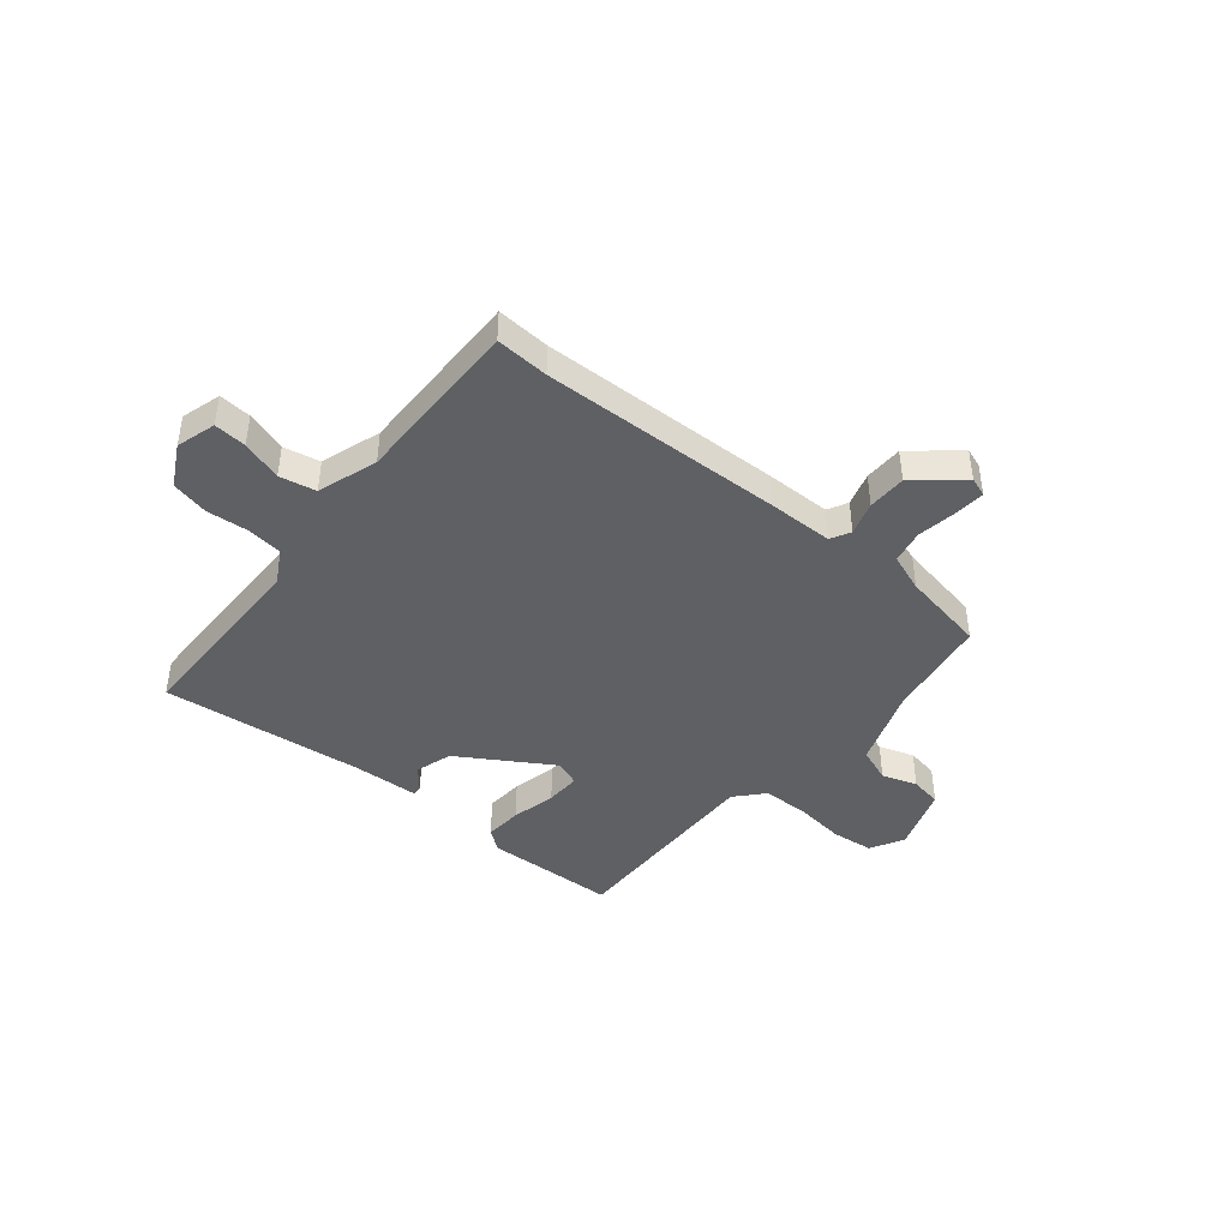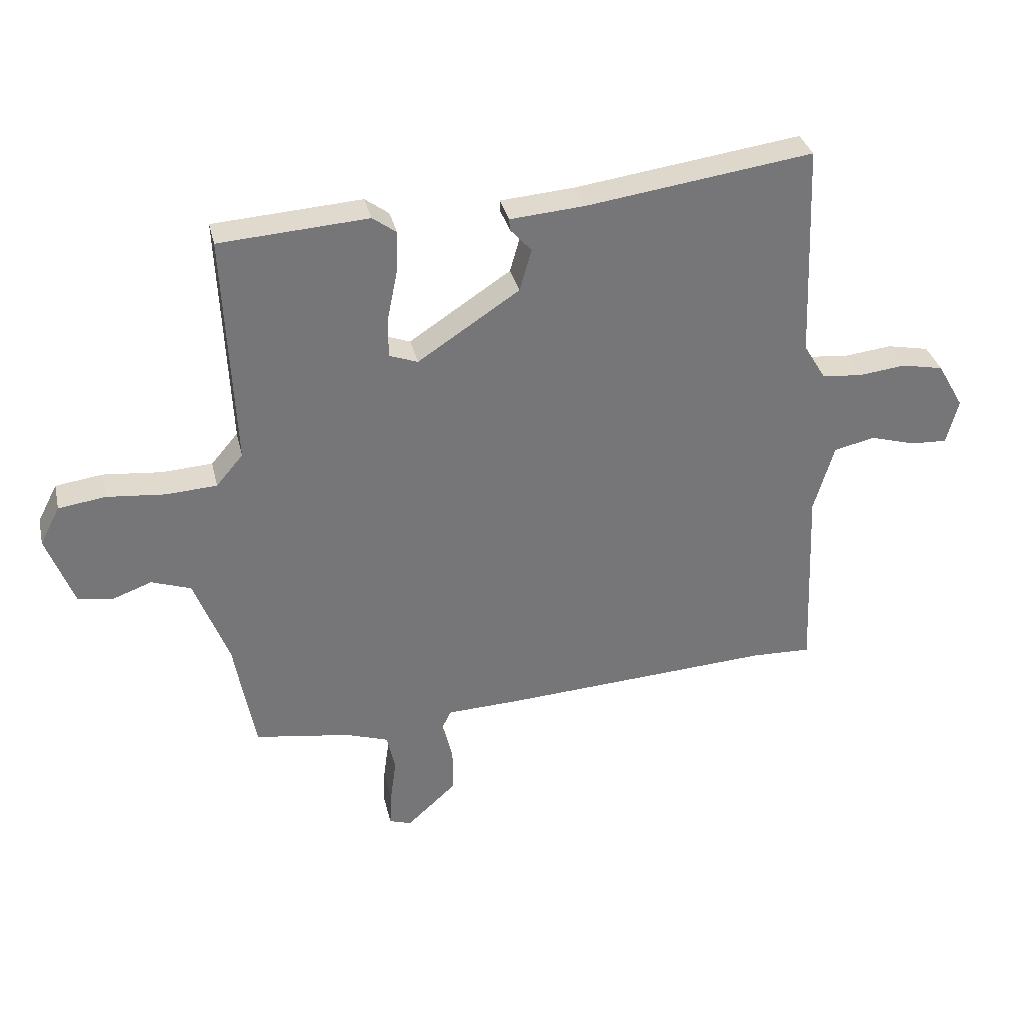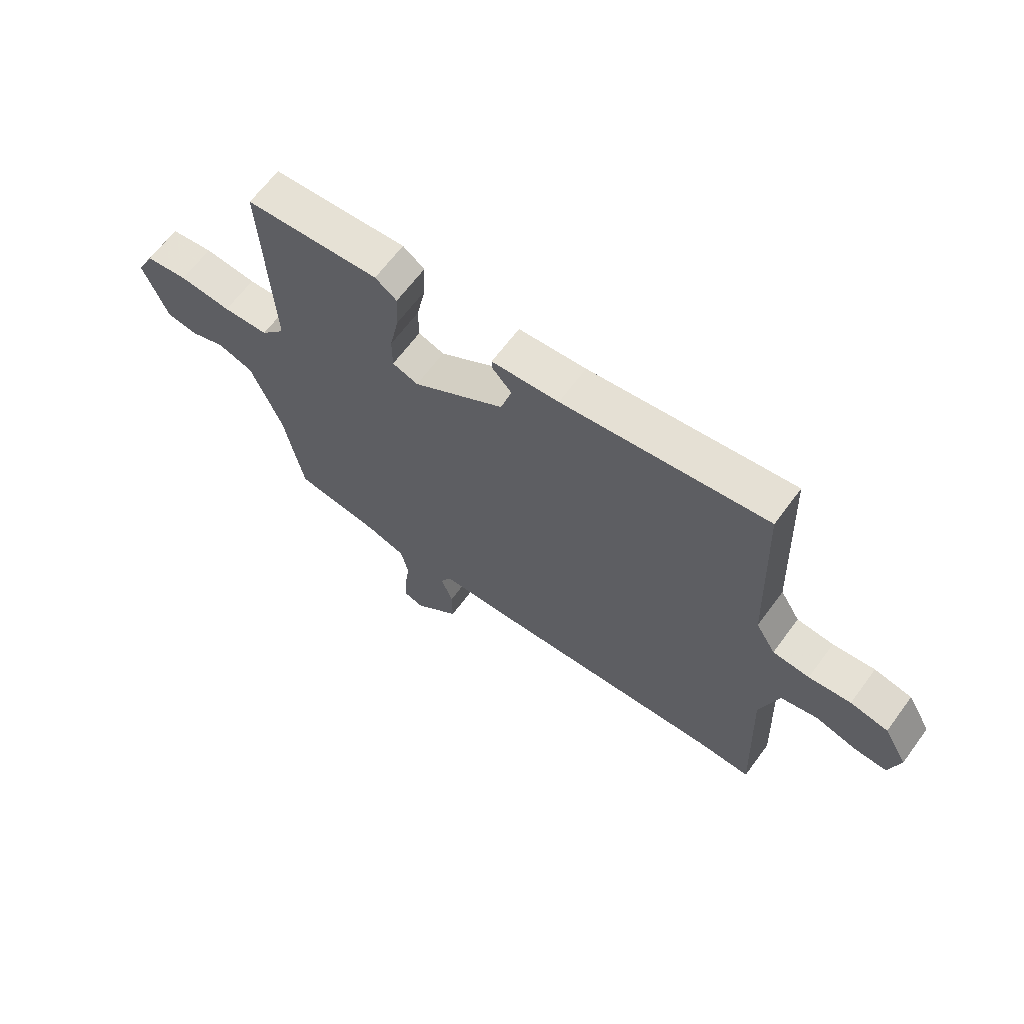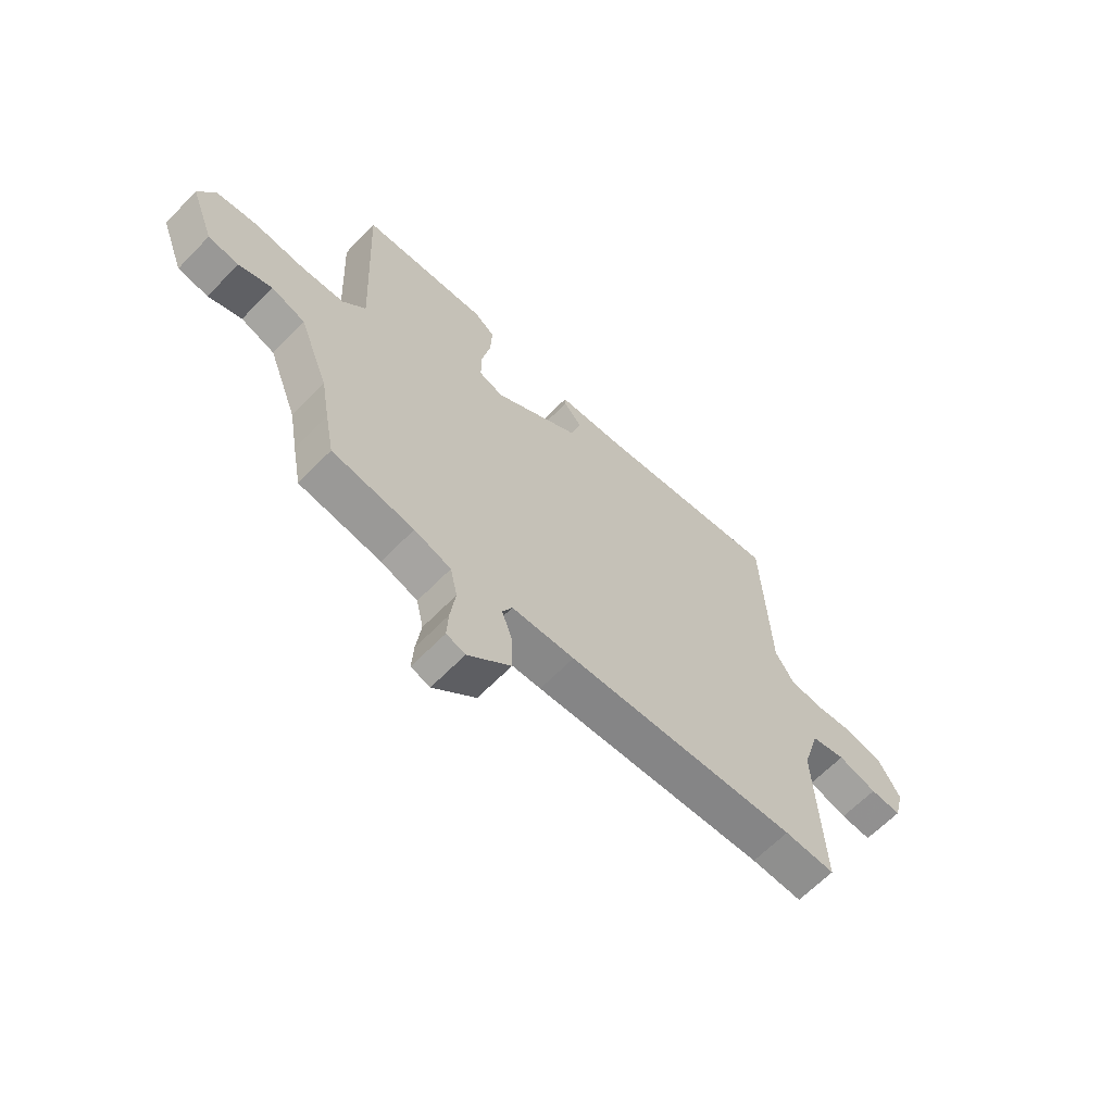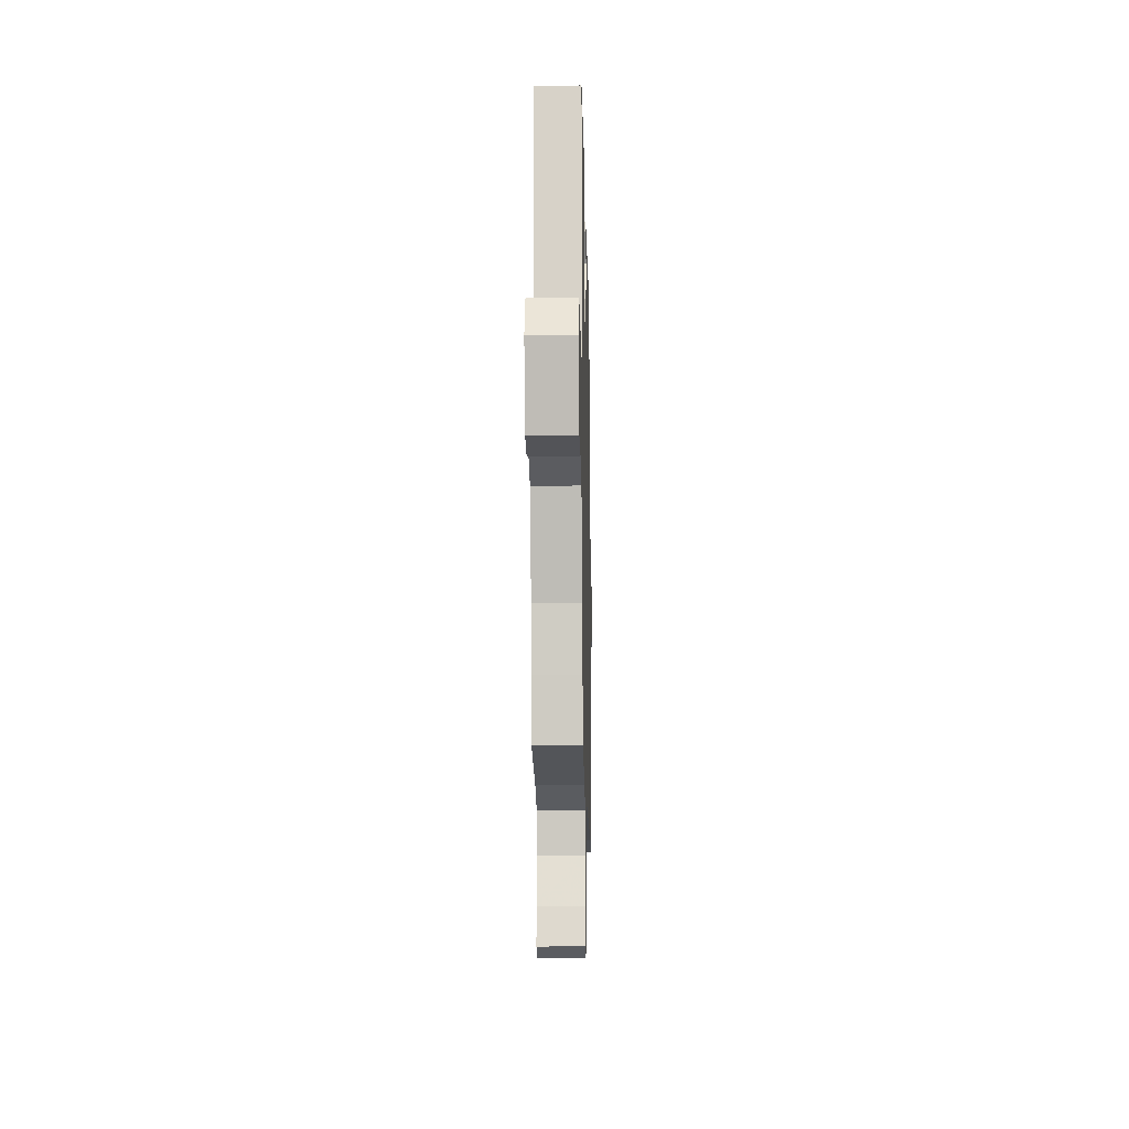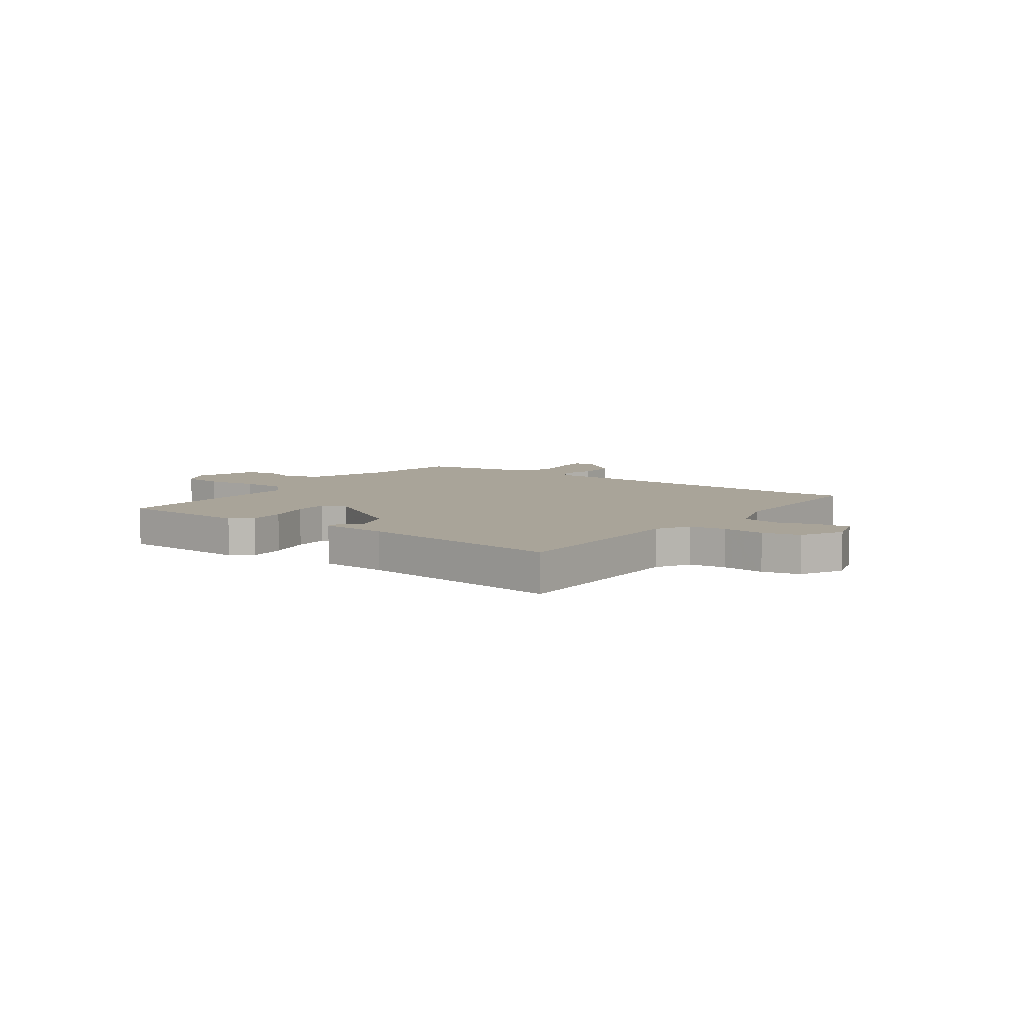
<metadata>
{"format":"obj","ext":"obj","renderer":"f3d","projection":"perspective","resolution":1024,"background":"white","views":[{"elev":-43.5,"azim":138.9,"up":"+Y"},{"elev":33.4,"azim":-12.8,"up":"+Z"},{"elev":65.0,"azim":36.4,"up":"+Z"},{"elev":-64.1,"azim":-44.1,"up":"+Z"},{"elev":-15.9,"azim":-88.8,"up":"+Z"},{"elev":7.2,"azim":34.0,"up":"+Y"}]}
</metadata>
<code>
v 0.534 0.07 -0.501
v 0.434 0.07 -0.498
v -0.021 0.07 -0.526
v -0.144 0.07 -0.531
v -0.163 0.07 -0.569
v -0.142 0.07 -0.631
v -0.141 0.07 -0.704
v -0.225 0.07 -0.78
v -0.262 0.07 -0.768
v -0.259 0.07 -0.71
v -0.249 0.07 -0.636
v -0.263 0.07 -0.573
v -0.335 0.07 -0.549
v -0.495 0.07 -0.525
v -0.513 0.07 -0.431
v -0.53 0.07 -0.335
v -0.588 0.07 -0.185
v -0.654 0.07 -0.162
v -0.719 0.07 -0.186
v -0.778 0.07 -0.178
v -0.824 0.07 -0.057
v -0.791 0.07 0.007
v -0.712 0.07 0.018
v -0.615 0.07 0.009
v -0.53 0.07 0.014
v -0.485 0.07 0.067
v -0.503 0.07 0.456
v -0.255 0.07 0.473
v -0.215 0.07 0.444
v -0.218 0.07 0.373
v -0.235 0.07 0.289
v -0.235 0.07 0.223
v -0.187 0.07 0.206
v -0.017 0.07 0.318
v 0.003 0.07 0.388
v -0.033 0.07 0.428
v -0.034 0.07 0.447
v 0.091 0.07 0.457
v 0.47 0.07 0.51
v 0.484 0.07 0.149
v 0.521 0.07 0.088
v 0.589 0.07 0.082
v 0.667 0.07 0.091
v 0.737 0.07 0.077
v 0.781 0.07 0
v 0.761 0.07 -0.075
v 0.7 0.07 -0.072
v 0.623 0.07 -0.05
v 0.555 0.07 -0.066
v 0.521 0.07 -0.18
v 0.534 0 -0.501
v 0.434 0 -0.498
v -0.021 0 -0.526
v -0.144 0 -0.531
v -0.163 0 -0.569
v -0.142 0 -0.631
v -0.141 0 -0.704
v -0.225 0 -0.78
v -0.262 0 -0.768
v -0.259 0 -0.71
v -0.249 0 -0.636
v -0.263 0 -0.573
v -0.335 0 -0.549
v -0.495 0 -0.525
v -0.513 0 -0.431
v -0.53 0 -0.335
v -0.588 0 -0.185
v -0.654 0 -0.162
v -0.719 0 -0.186
v -0.778 0 -0.178
v -0.824 0 -0.057
v -0.791 0 0.007
v -0.712 0 0.018
v -0.615 0 0.009
v -0.53 0 0.014
v -0.485 0 0.067
v -0.503 0 0.456
v -0.255 0 0.473
v -0.215 0 0.444
v -0.218 0 0.373
v -0.235 0 0.289
v -0.235 0 0.223
v -0.187 0 0.206
v -0.017 0 0.318
v 0.003 0 0.388
v -0.033 0 0.428
v -0.034 0 0.447
v 0.091 0 0.457
v 0.47 0 0.51
v 0.484 0 0.149
v 0.521 0 0.088
v 0.589 0 0.082
v 0.667 0 0.091
v 0.737 0 0.077
v 0.781 0 0
v 0.761 0 -0.075
v 0.7 0 -0.072
v 0.623 0 -0.05
v 0.555 0 -0.066
v 0.521 0 -0.18
f 46 47 48
f 45 46 48
f 44 45 48
f 43 44 48
f 42 43 48
f 41 42 48 49
f 40 41 49 50
f 38 39 40
f 38 40 50
f 37 38 50
f 36 37 50
f 35 36 50
f 29 30 31
f 28 29 31
f 27 28 31
f 26 27 31
f 25 26 31 32
f 22 23 24
f 21 22 24
f 20 21 24
f 19 20 24
f 18 19 24
f 17 18 24 25
f 25 32 33
f 17 25 33
f 16 17 33
f 16 33 34
f 15 16 34
f 14 15 34
f 13 14 34
f 9 10 11
f 8 9 11
f 7 8 11
f 6 7 11
f 5 6 11
f 4 5 11 12
f 2 3 4
f 50 1 2
f 35 50 2
f 34 35 2
f 4 12 13 34
f 2 4 34
f 98 97 96
f 98 96 95
f 98 95 94
f 98 94 93
f 98 93 92
f 99 98 92 91
f 100 99 91 90
f 90 89 88
f 100 90 88
f 100 88 87
f 100 87 86
f 100 86 85
f 81 80 79
f 81 79 78
f 81 78 77
f 81 77 76
f 82 81 76 75
f 74 73 72
f 74 72 71
f 74 71 70
f 74 70 69
f 74 69 68
f 75 74 68 67
f 83 82 75
f 83 75 67
f 83 67 66
f 84 83 66
f 84 66 65
f 84 65 64
f 84 64 63
f 61 60 59
f 61 59 58
f 61 58 57
f 61 57 56
f 61 56 55
f 62 61 55 54
f 54 53 52
f 52 51 100
f 52 100 85
f 52 85 84
f 84 63 62 54
f 84 54 52
f 1 51 52 2
f 2 52 53 3
f 3 53 54 4
f 4 54 55 5
f 5 55 56 6
f 6 56 57 7
f 7 57 58 8
f 8 58 59 9
f 9 59 60 10
f 10 60 61 11
f 11 61 62 12
f 12 62 63 13
f 13 63 64 14
f 14 64 65 15
f 15 65 66 16
f 16 66 67 17
f 17 67 68 18
f 18 68 69 19
f 19 69 70 20
f 20 70 71 21
f 21 71 72 22
f 22 72 73 23
f 23 73 74 24
f 24 74 75 25
f 25 75 76 26
f 26 76 77 27
f 27 77 78 28
f 28 78 79 29
f 29 79 80 30
f 30 80 81 31
f 31 81 82 32
f 32 82 83 33
f 33 83 84 34
f 34 84 85 35
f 35 85 86 36
f 36 86 87 37
f 37 87 88 38
f 38 88 89 39
f 39 89 90 40
f 40 90 91 41
f 41 91 92 42
f 42 92 93 43
f 43 93 94 44
f 44 94 95 45
f 45 95 96 46
f 46 96 97 47
f 47 97 98 48
f 48 98 99 49
f 49 99 100 50
f 50 100 51 1

</code>
